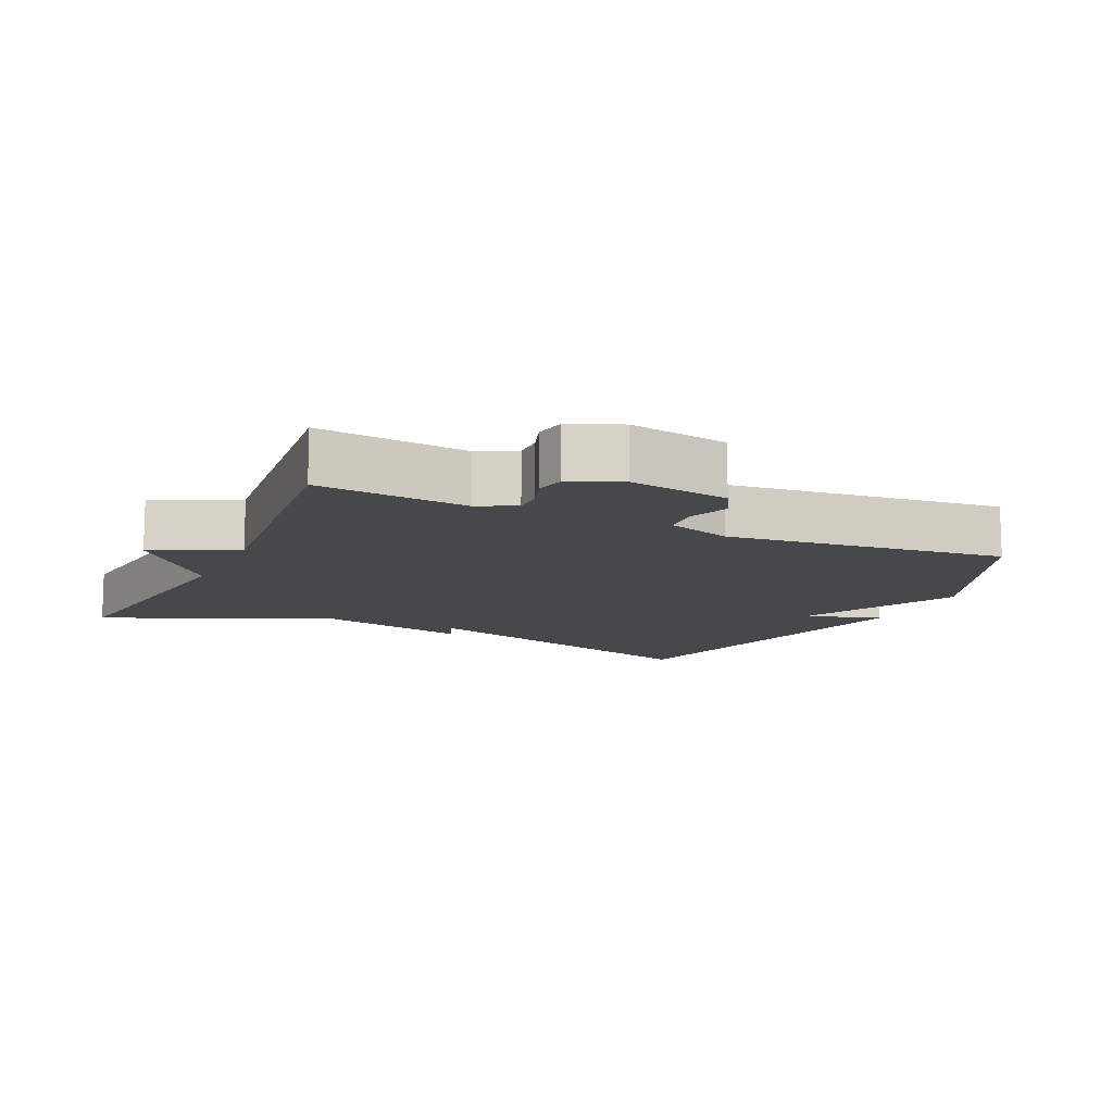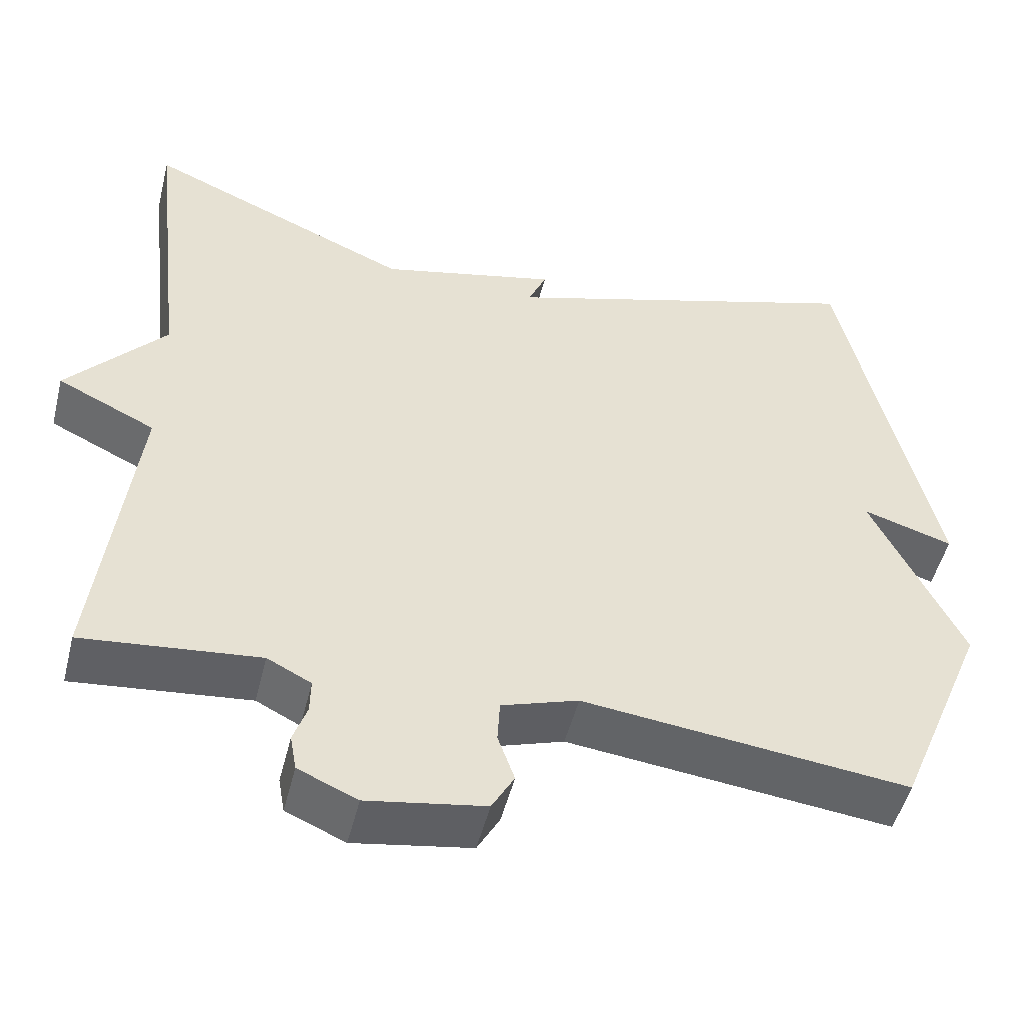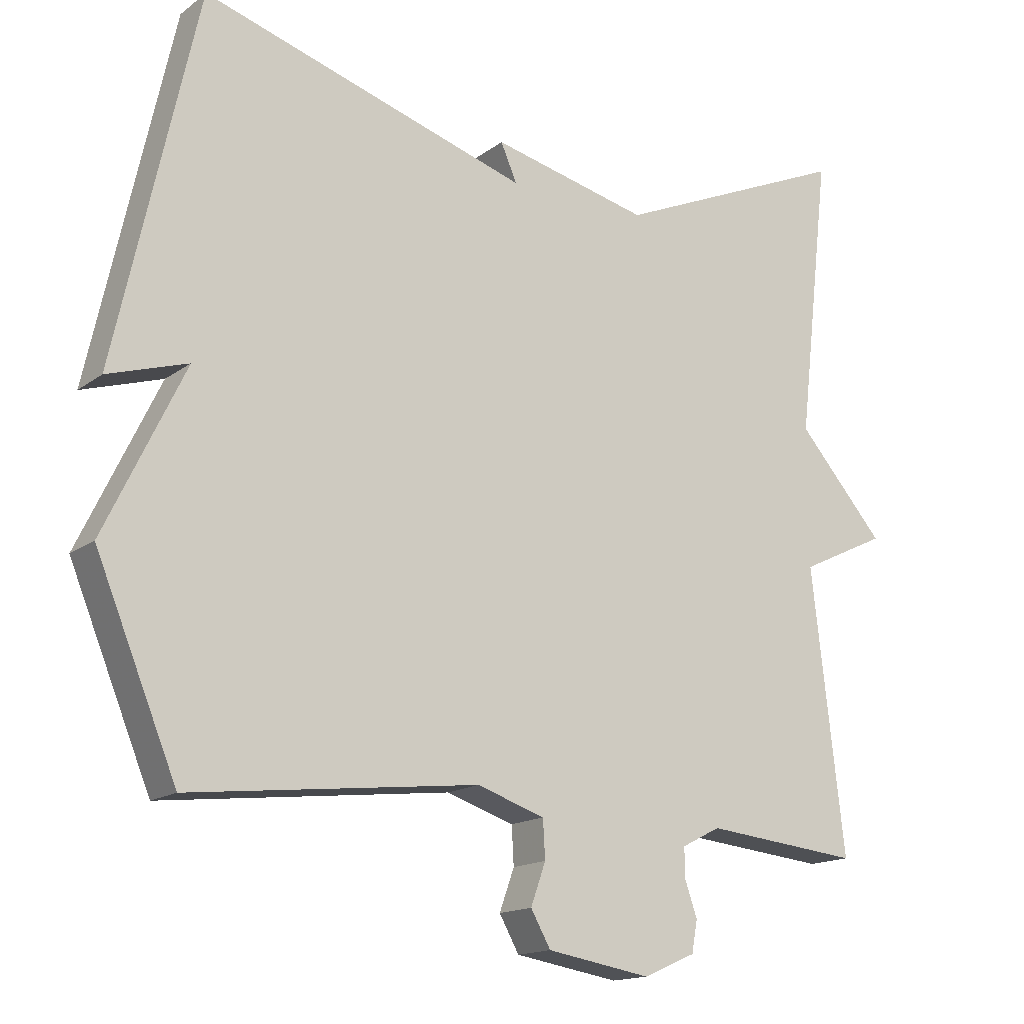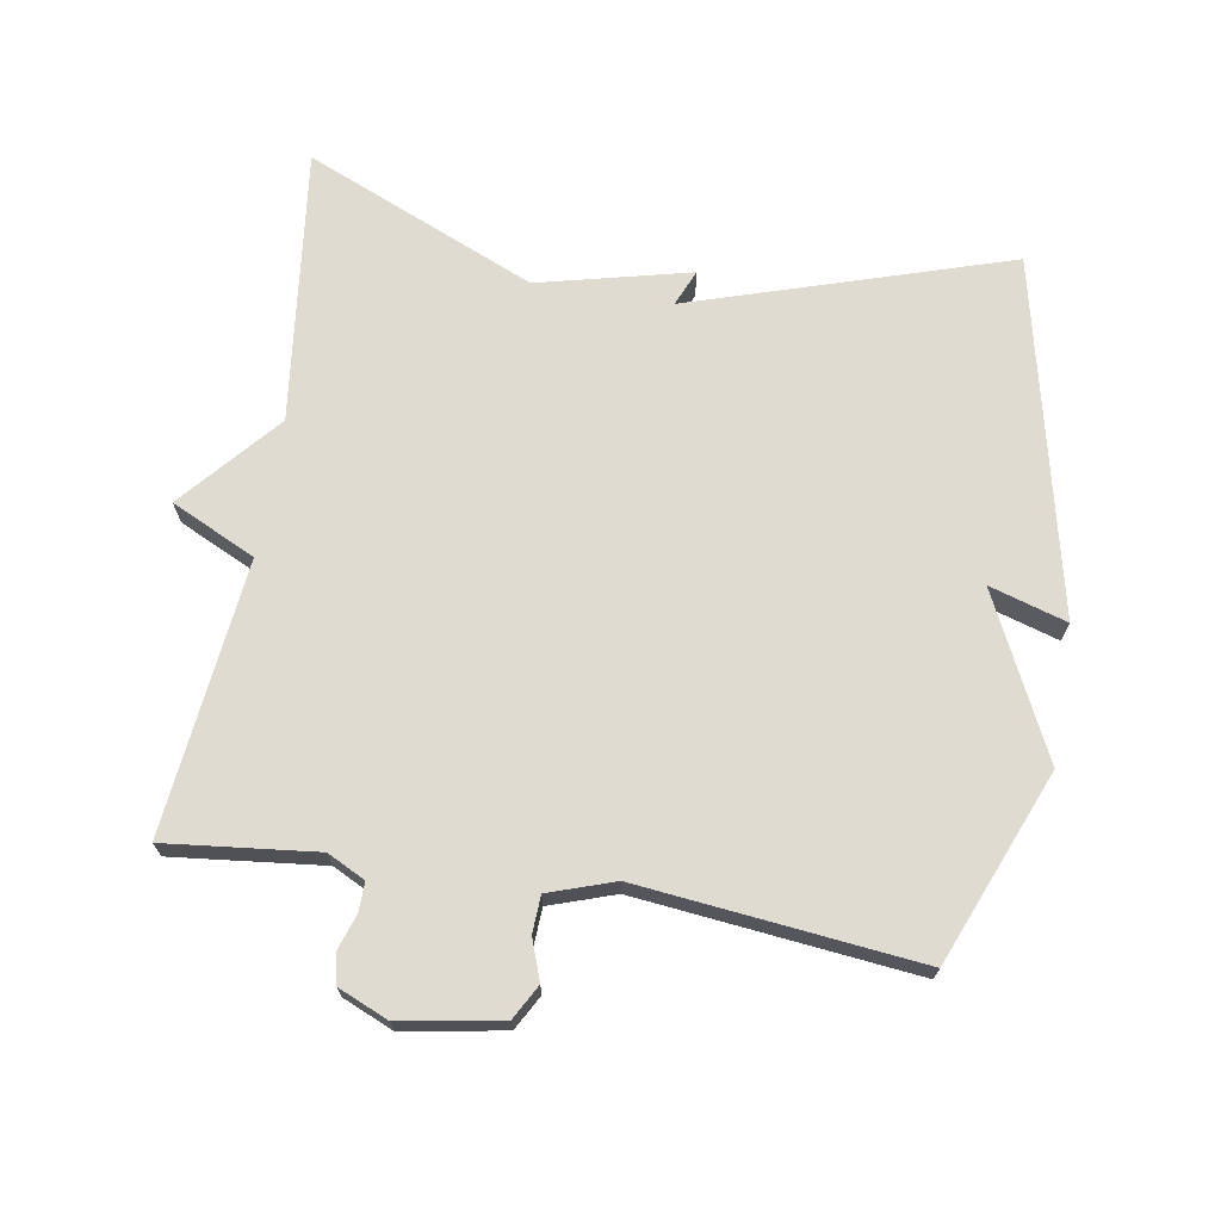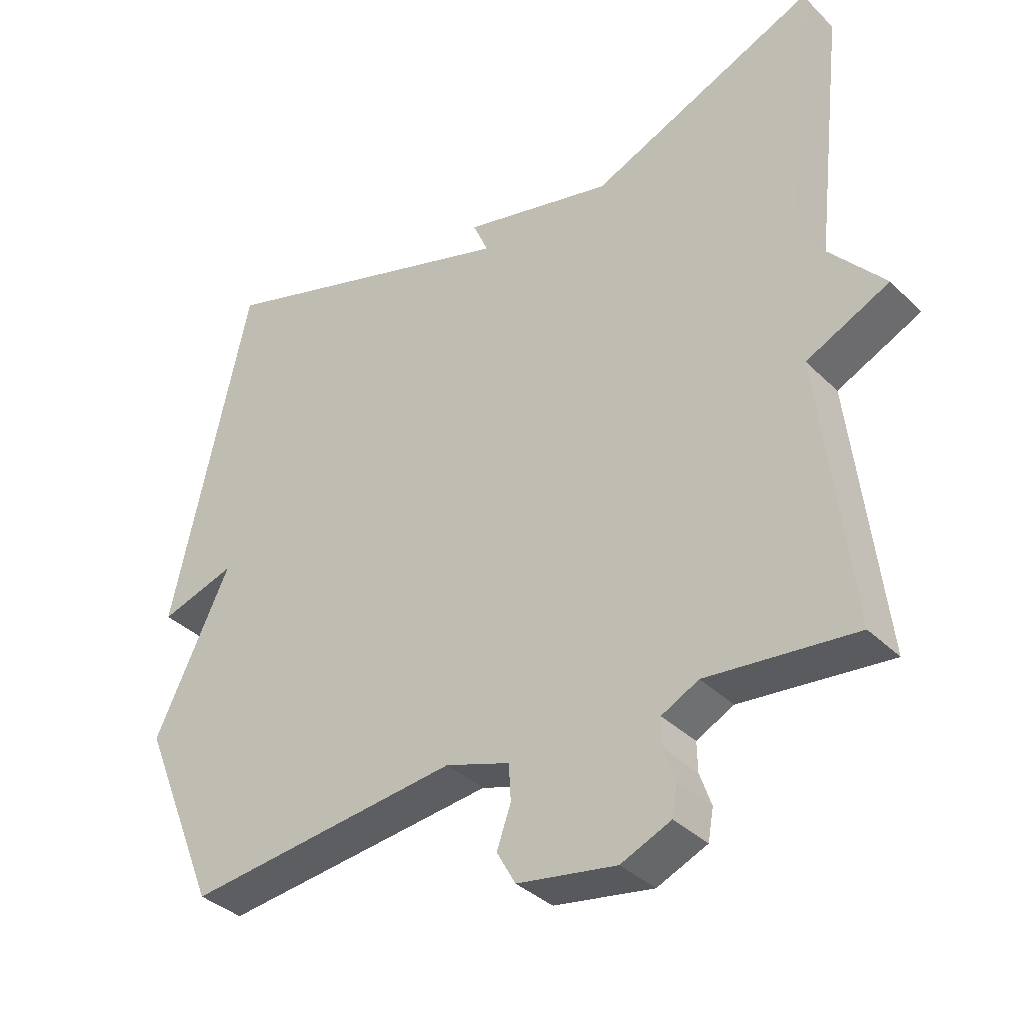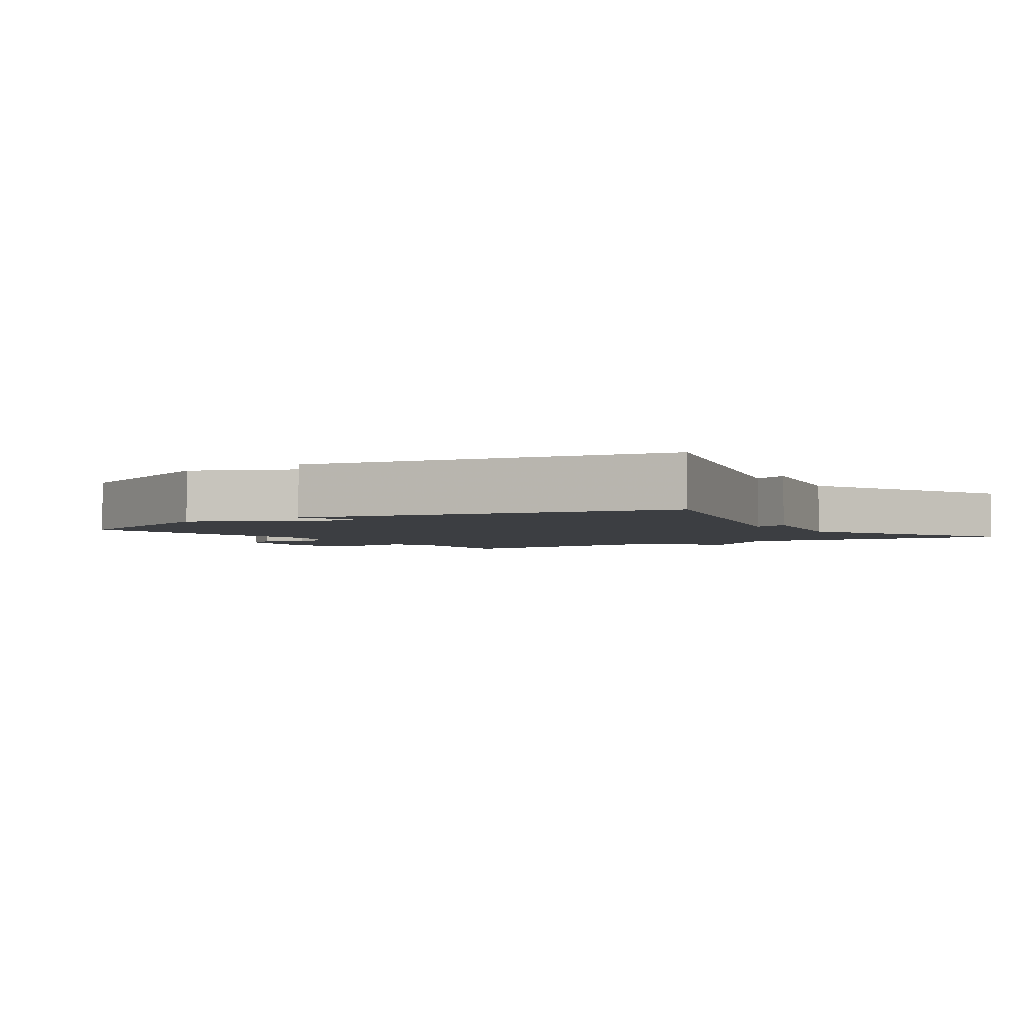
<metadata>
{"format":"obj","ext":"obj","renderer":"f3d","projection":"perspective","resolution":1024,"background":"white","views":[{"elev":-11.6,"azim":154.9,"up":"+Y"},{"elev":-50.3,"azim":166.0,"up":"+Z"},{"elev":-15.5,"azim":-33.8,"up":"+Z"},{"elev":70.0,"azim":-170.8,"up":"+Y"},{"elev":-36.1,"azim":38.5,"up":"+Z"},{"elev":-3.0,"azim":-55.7,"up":"+Y"}]}
</metadata>
<code>
v 0.5 0.07 -0.5
v 0.28 0.07 -0.477
v 0.225 0.07 -0.505
v 0.226 0.07 -0.548
v 0.243 0.07 -0.597
v 0.235 0.07 -0.642
v 0.161 0.07 -0.674
v 0.014 0.07 -0.649
v -0.014 0.07 -0.599
v 0.007 0.07 -0.54
v 0.004 0.07 -0.486
v -0.092 0.07 -0.454
v -0.5 0.07 -0.5
v -0.615 0.07 -0.221
v -0.502 0.07 0.014
v -0.615 0.07 -0.021
v -0.5 0.07 0.5
v -0.036 0.07 0.355
v -0.059 0.07 0.408
v 0.164 0.07 0.355
v 0.5 0.07 0.5
v 0.454 0.07 0.099
v 0.577 0.07 -0.042
v 0.454 0.07 -0.101
v 0.5 0 -0.5
v 0.28 0 -0.477
v 0.225 0 -0.505
v 0.226 0 -0.548
v 0.243 0 -0.597
v 0.235 0 -0.642
v 0.161 0 -0.674
v 0.014 0 -0.649
v -0.014 0 -0.599
v 0.007 0 -0.54
v 0.004 0 -0.486
v -0.092 0 -0.454
v -0.5 0 -0.5
v -0.615 0 -0.221
v -0.502 0 0.014
v -0.615 0 -0.021
v -0.5 0 0.5
v -0.036 0 0.355
v -0.059 0 0.408
v 0.164 0 0.355
v 0.5 0 0.5
v 0.454 0 0.099
v 0.577 0 -0.042
v 0.454 0 -0.101
f 22 23 24
f 20 21 22
f 20 22 24
f 19 20 24
f 18 19 24
f 15 16 17 18
f 15 18 24
f 14 15 24
f 13 14 24
f 12 13 24
f 11 12 24
f 10 11 24
f 8 9 10
f 7 8 10
f 6 7 10
f 5 6 10
f 4 5 10
f 3 4 10
f 2 3 10 24
f 1 2 24
f 48 47 46
f 46 45 44
f 48 46 44
f 48 44 43
f 48 43 42
f 42 41 40 39
f 48 42 39
f 48 39 38
f 48 38 37
f 48 37 36
f 48 36 35
f 48 35 34
f 34 33 32
f 34 32 31
f 34 31 30
f 34 30 29
f 34 29 28
f 34 28 27
f 48 34 27 26
f 48 26 25
f 1 25 26 2
f 2 26 27 3
f 3 27 28 4
f 4 28 29 5
f 5 29 30 6
f 6 30 31 7
f 7 31 32 8
f 8 32 33 9
f 9 33 34 10
f 10 34 35 11
f 11 35 36 12
f 12 36 37 13
f 13 37 38 14
f 14 38 39 15
f 15 39 40 16
f 16 40 41 17
f 17 41 42 18
f 18 42 43 19
f 19 43 44 20
f 20 44 45 21
f 21 45 46 22
f 22 46 47 23
f 23 47 48 24
f 24 48 25 1

</code>
